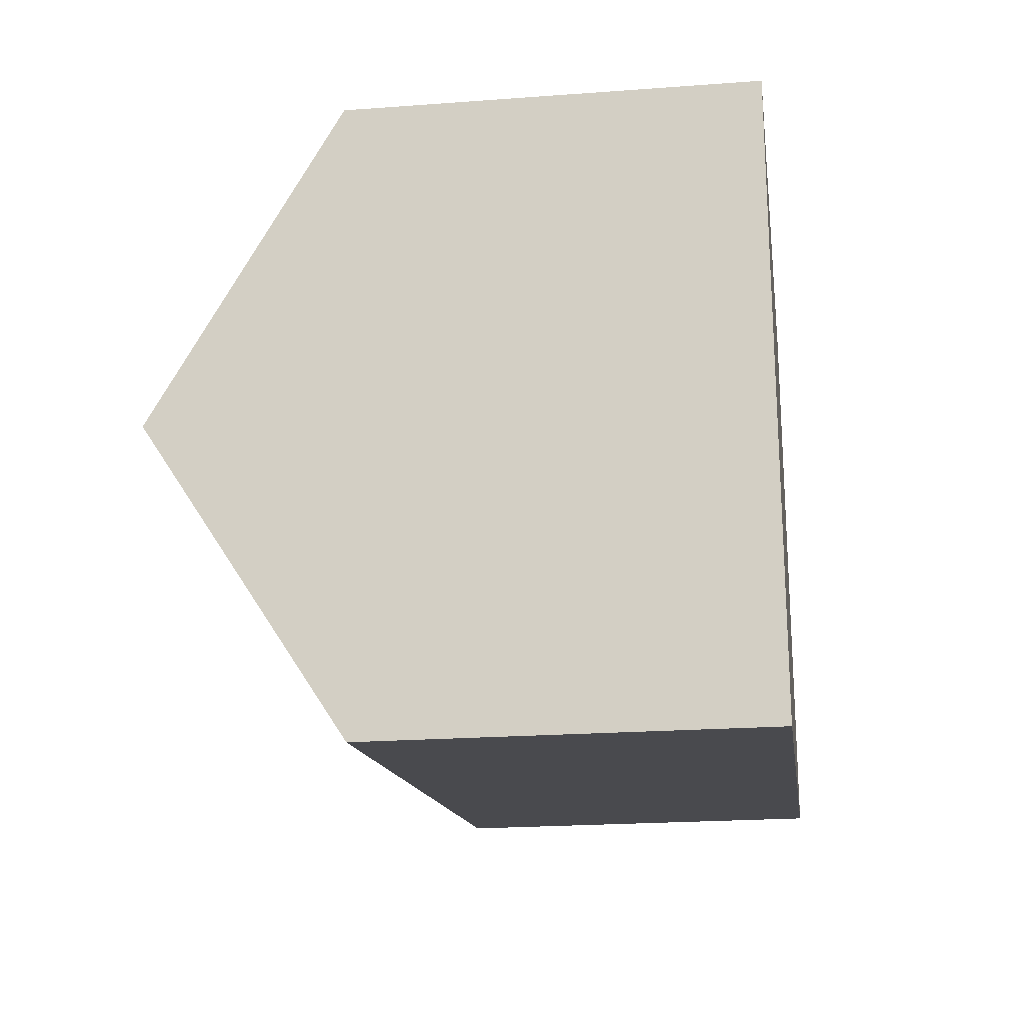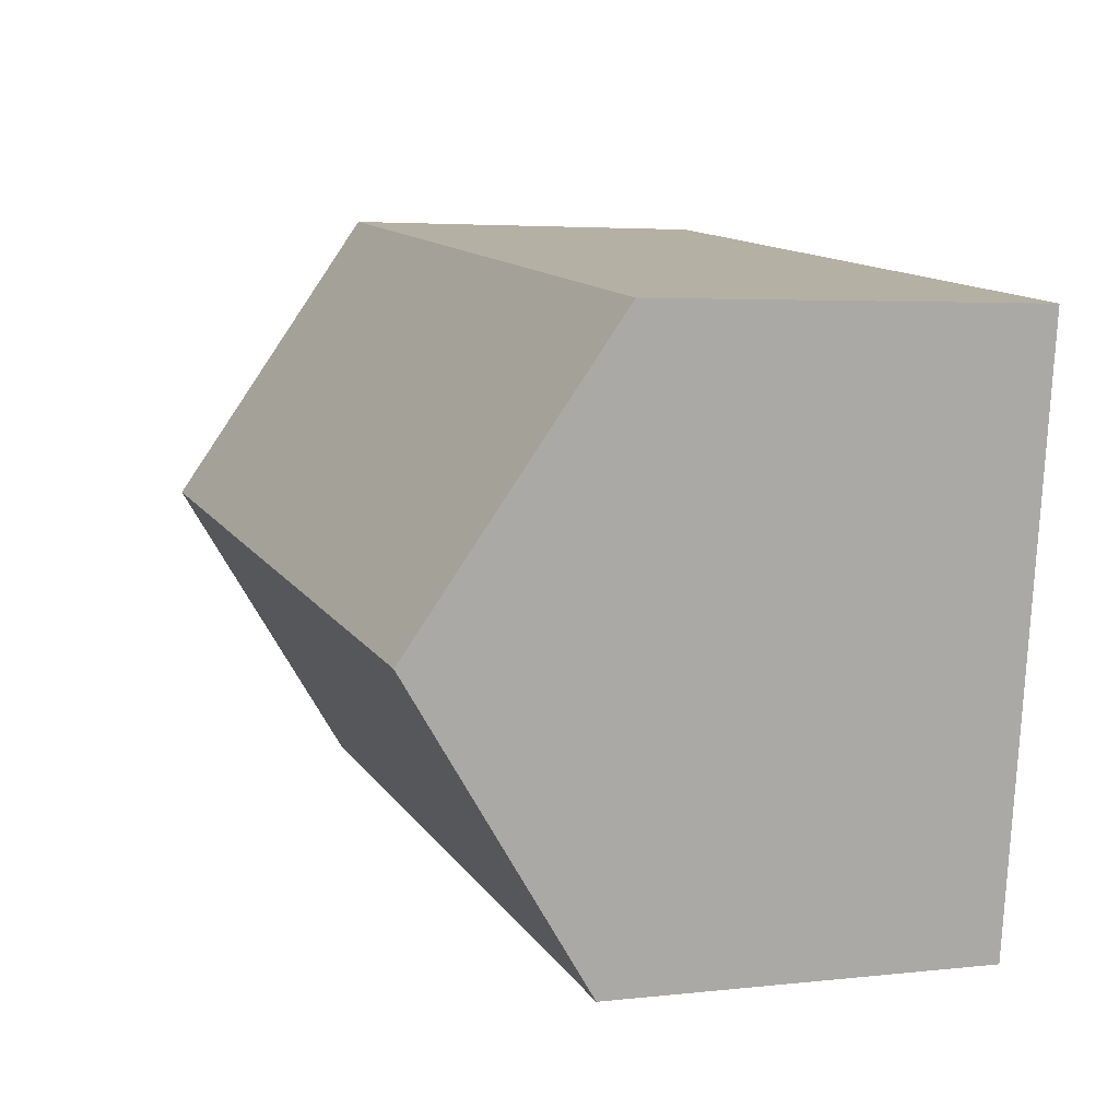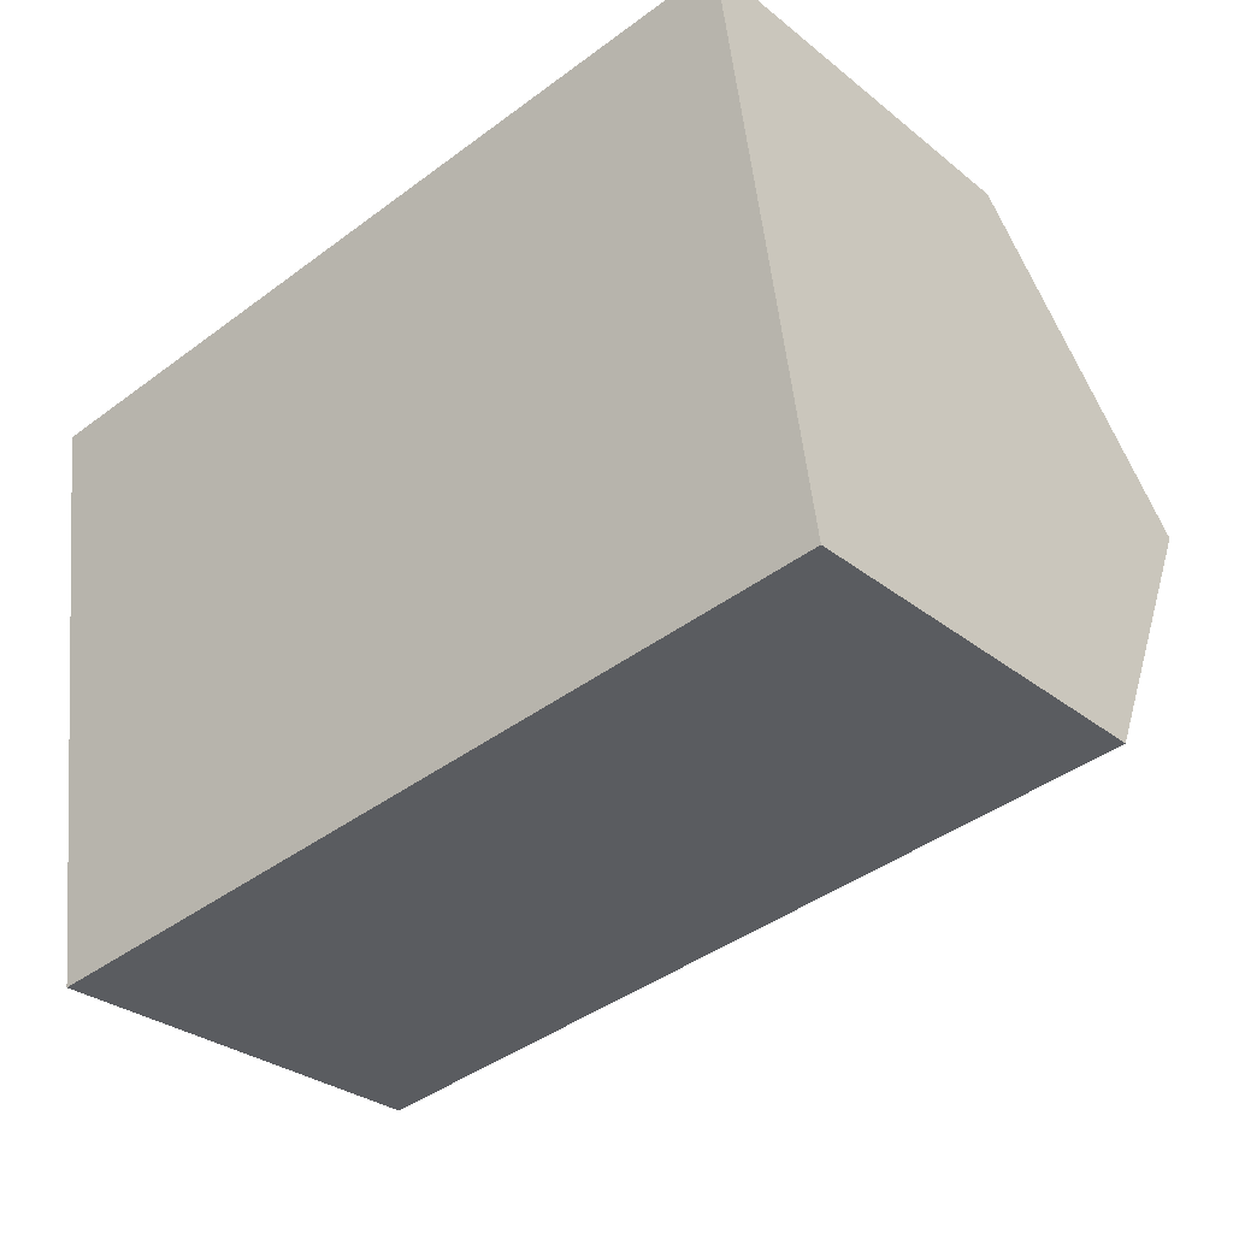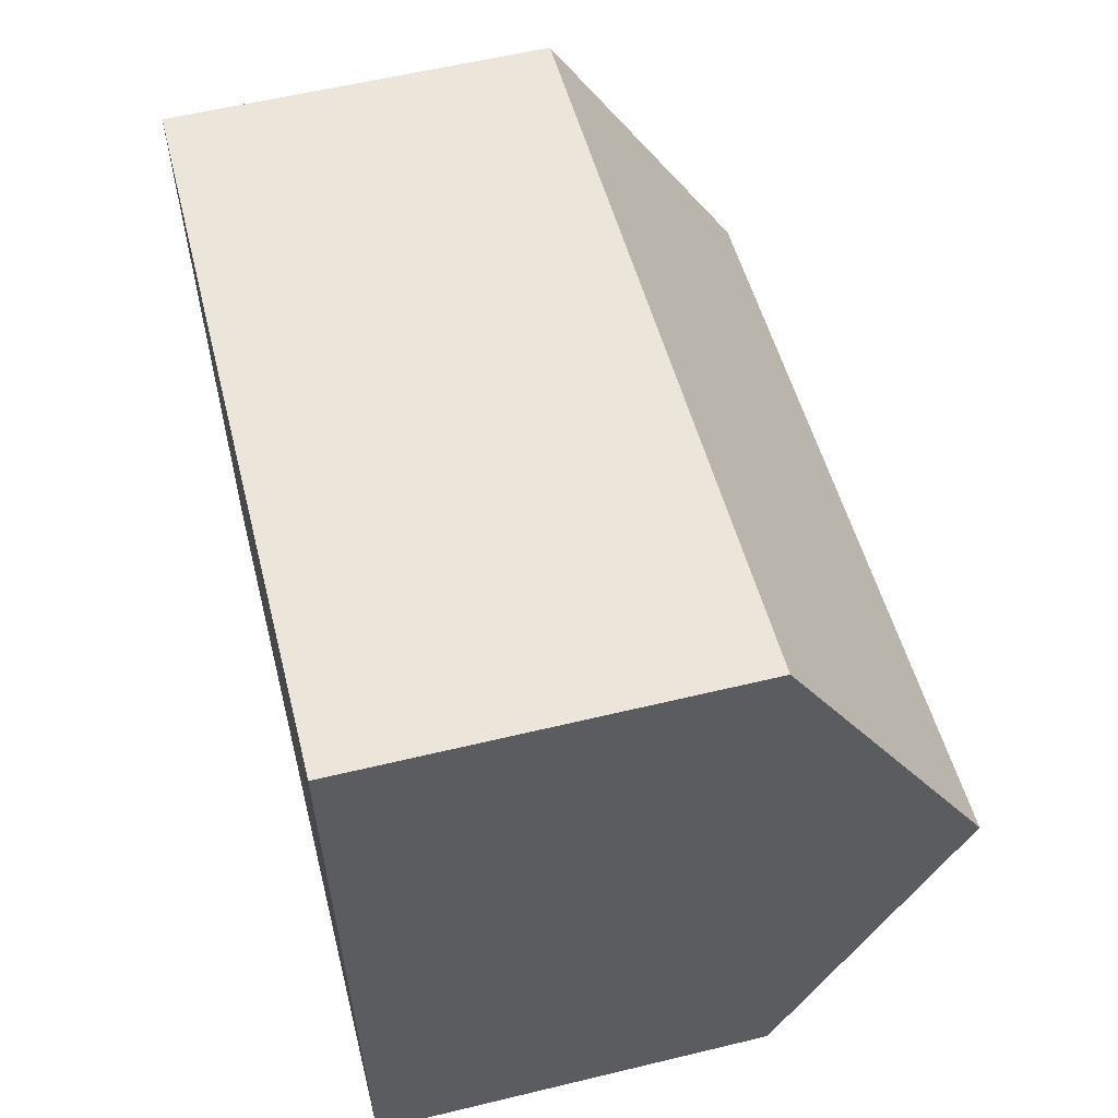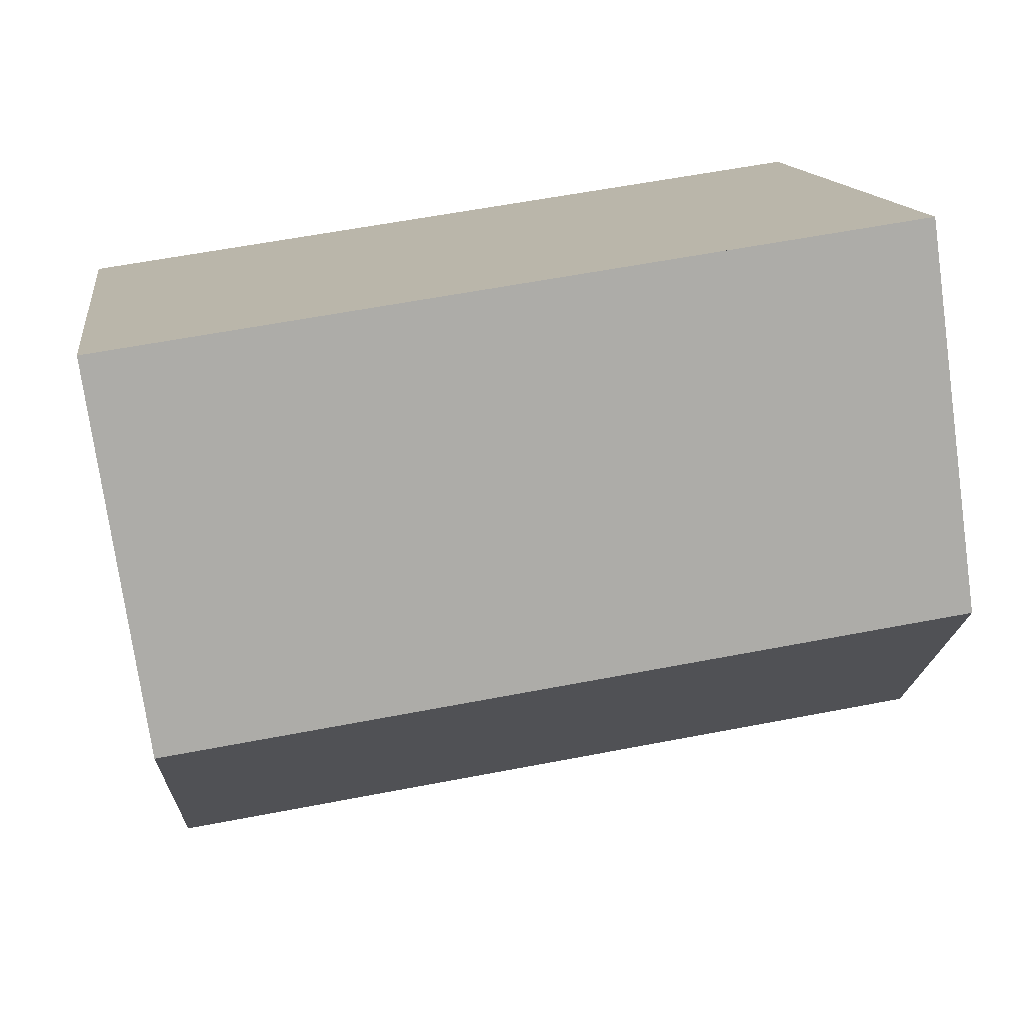
<metadata>
{"format":"obj","ext":"obj","renderer":"f3d","projection":"perspective","resolution":1024,"background":"white","views":[{"elev":-21.3,"azim":-82.4,"up":"+Z"},{"elev":4.0,"azim":-110.6,"up":"+Z"},{"elev":-30.3,"azim":41.1,"up":"+Z"},{"elev":58.3,"azim":76.0,"up":"+Z"},{"elev":-75.2,"azim":8.0,"up":"+Z"}]}
</metadata>
<code>
v  18.05 9.745 -7.585
v  0.892 12.13 -6.158
v  17.55 12.13 -3.883
v  1.785 8.151 -12.33
v  17.64 8.17 -10.13
v  18.39 8.171 -10.03
v  16.7 8.16 2.281
v  0 8.16 4.997e-16
v  1.785 7.551e-16 -12.33
v  0.892 3.771e-16 -6.158
v  0 0 0
v  16.7 -1.397e-16 2.281
v  17.55 2.378e-16 -3.883
v  18.39 6.142e-16 -10.03
v  18.05 4.644e-16 -7.585
v  17.64 6.205e-16 -10.13
g defaultobject
f 1 2 3
f 2 1 4
f 4 1 5
f 5 1 6
f 2 7 3
f 7 2 8
f 9 2 4
f 2 9 8
f 8 9 10
f 8 10 11
f 11 7 8
f 7 11 12
f 12 3 7
f 3 12 1
f 1 12 13
f 1 13 6
f 6 13 14
f 14 13 15
f 14 5 6
f 5 14 4
f 4 14 9
f 9 14 16
f 10 12 11
f 12 10 9
f 12 9 16
f 12 16 13
f 13 16 15
f 15 16 14

</code>
